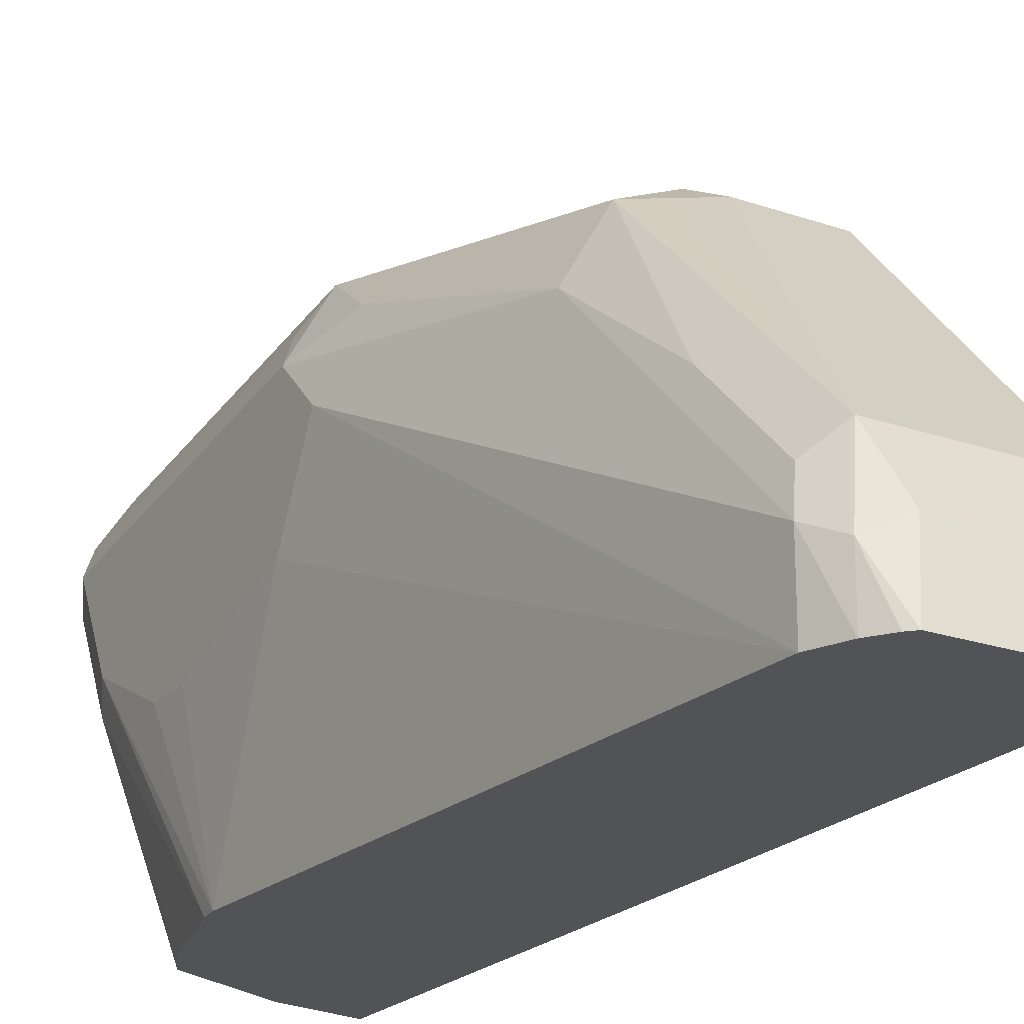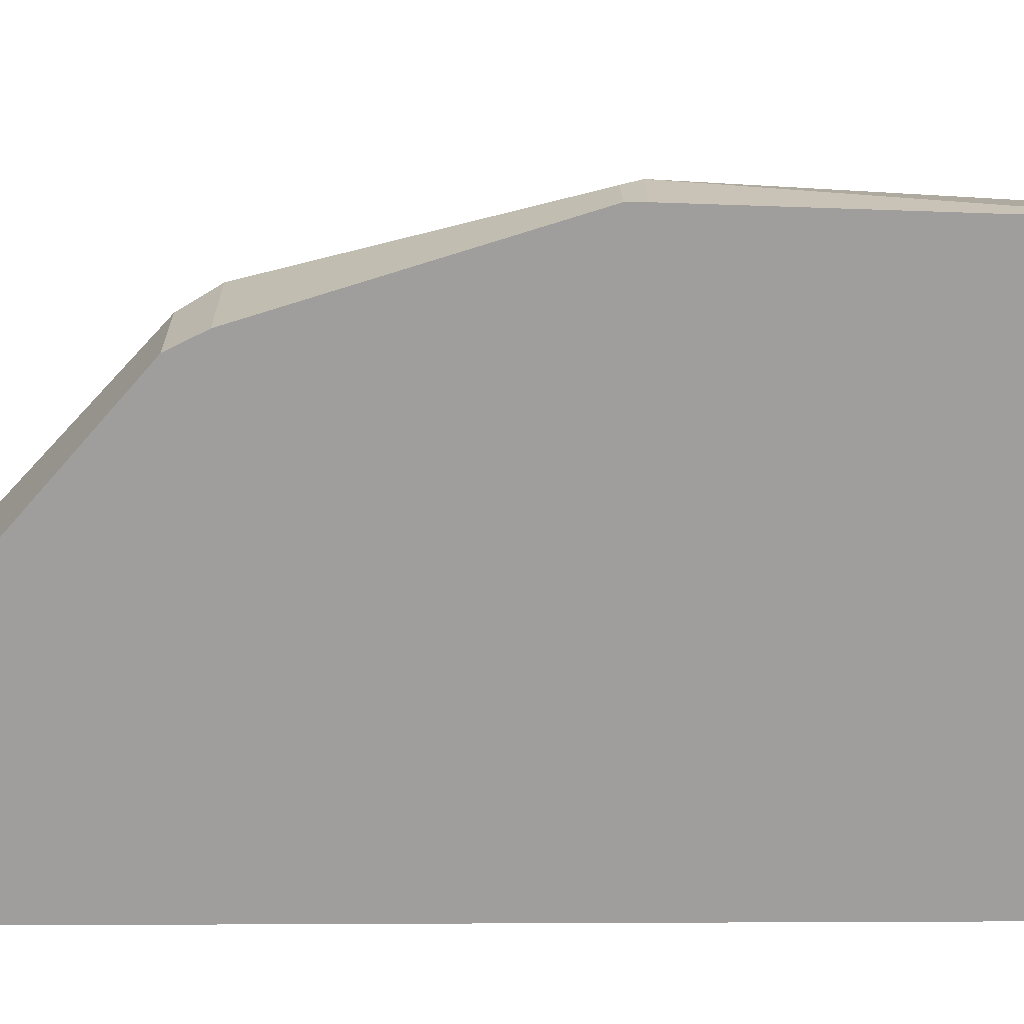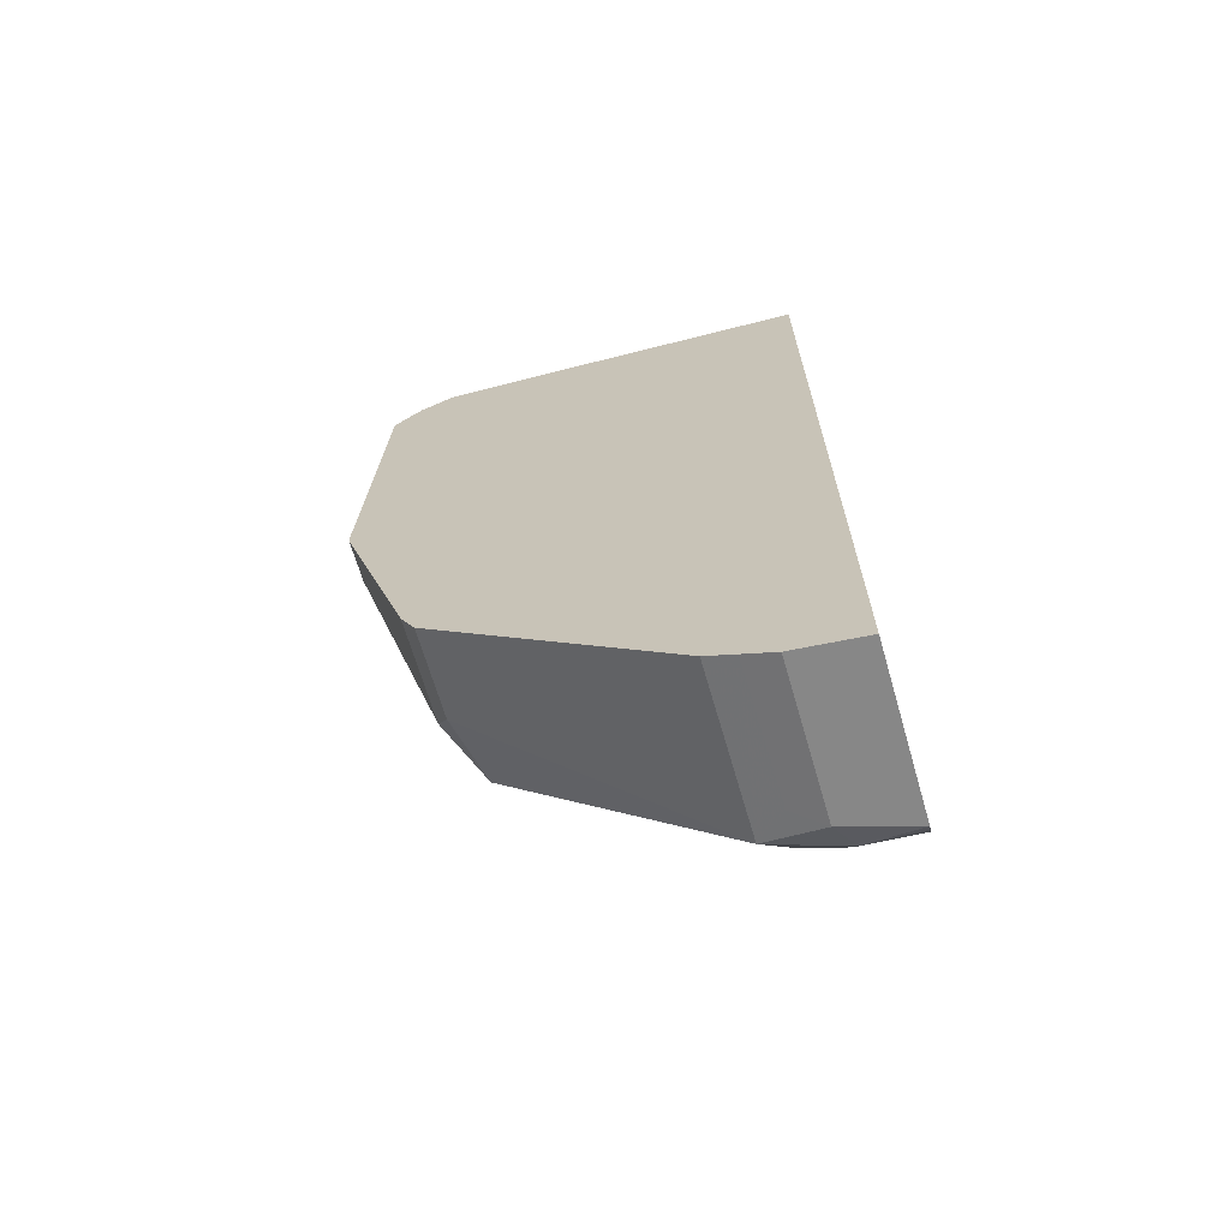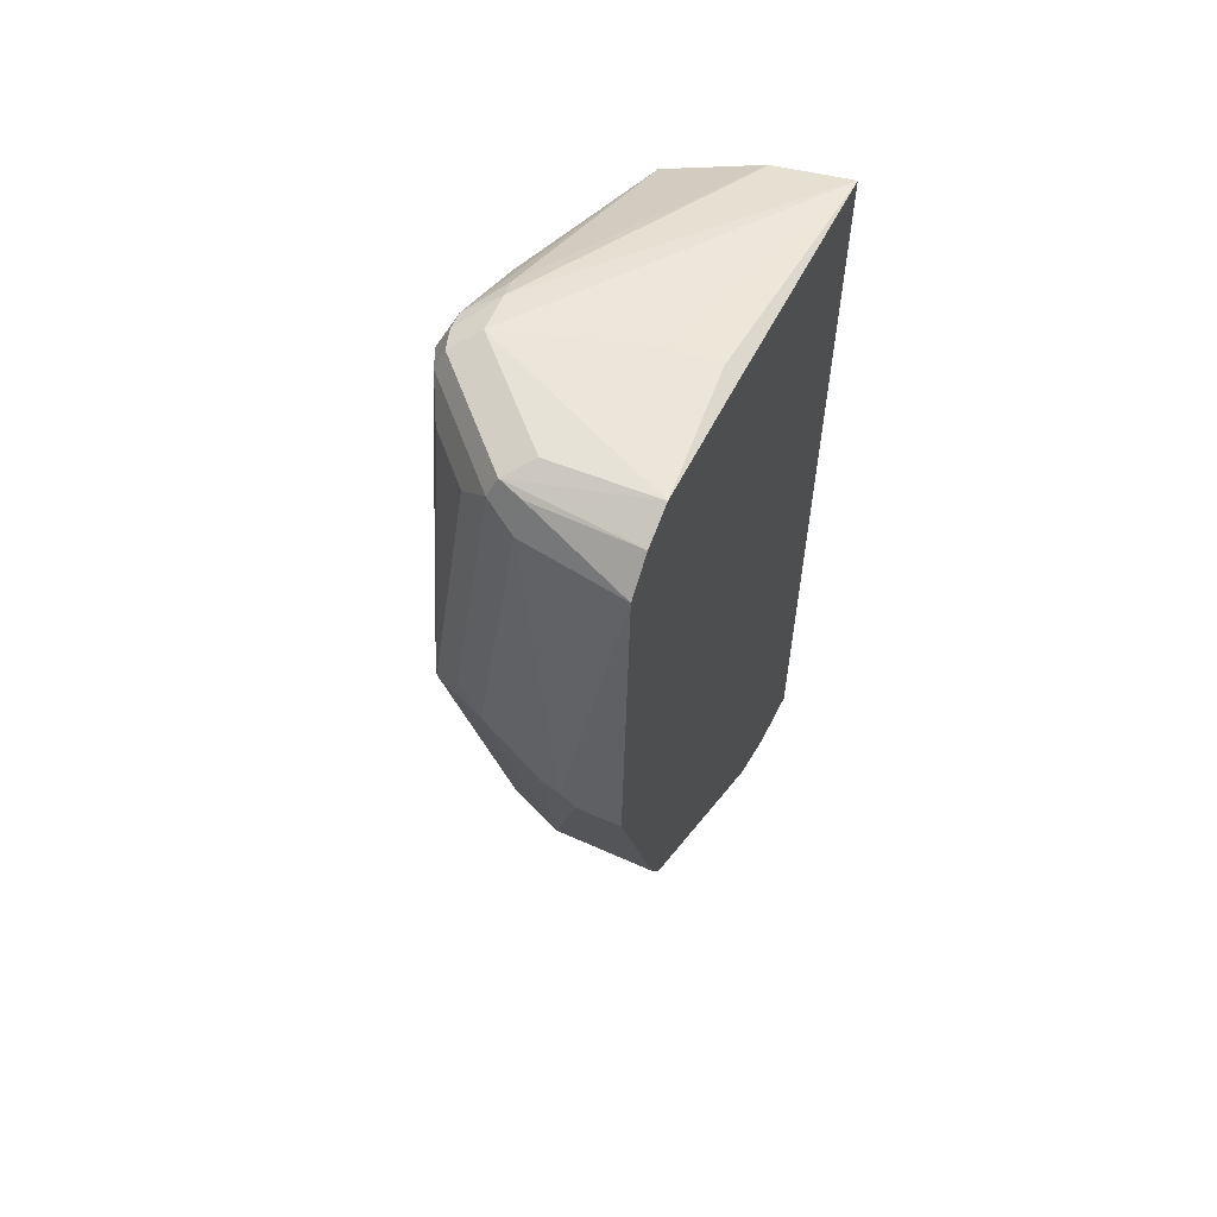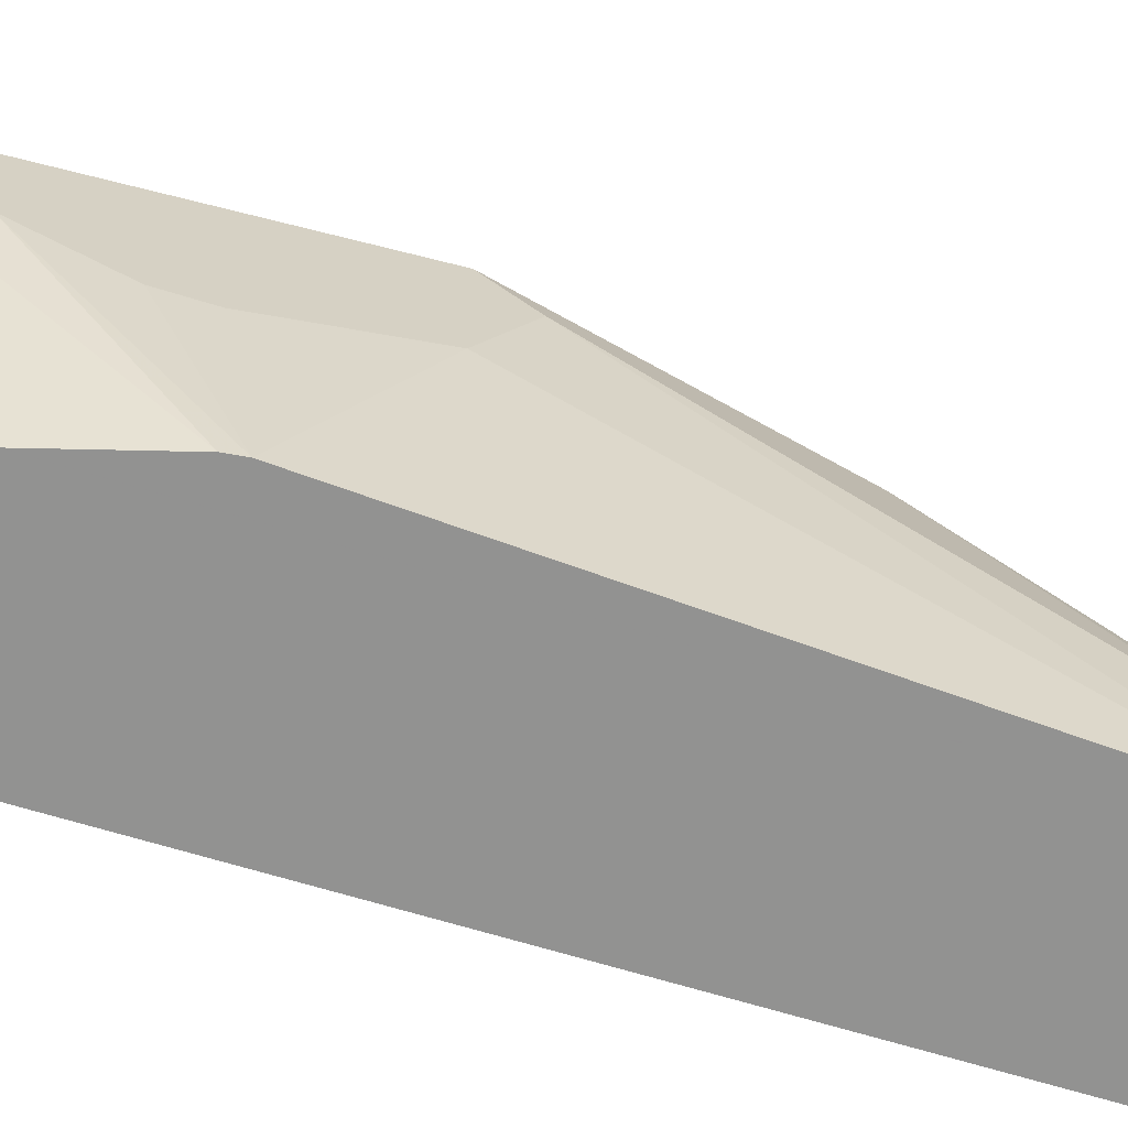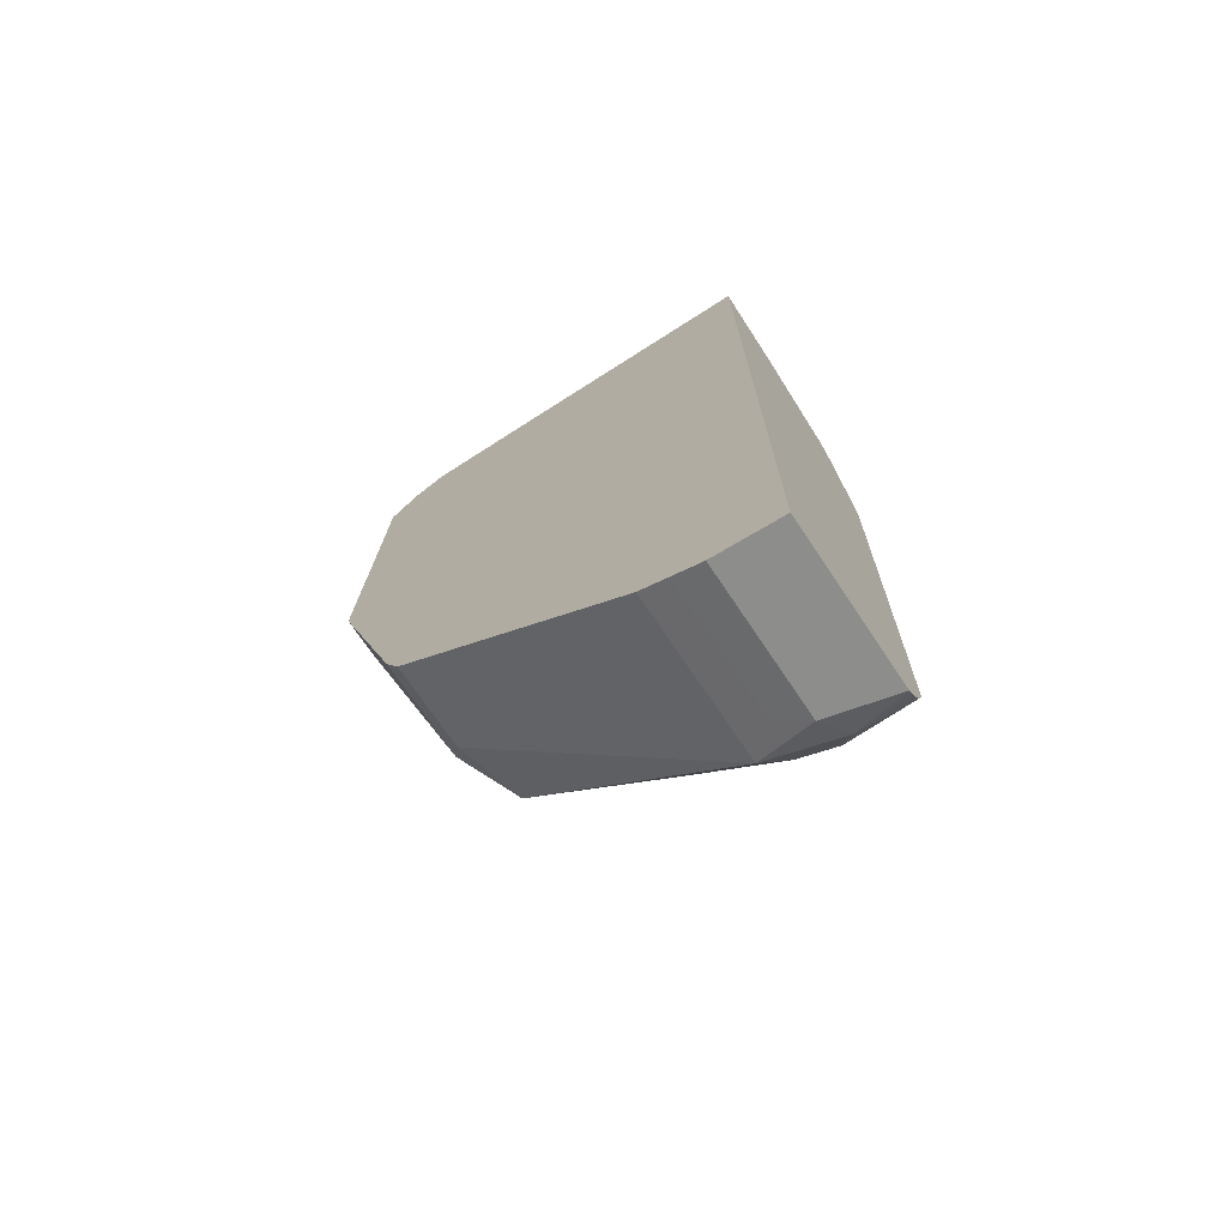
<metadata>
{"format":"obj","ext":"obj","renderer":"f3d","projection":"perspective","resolution":1024,"background":"white","views":[{"elev":-22.0,"azim":-30.9,"up":"+Z"},{"elev":19.1,"azim":89.5,"up":"+Z"},{"elev":-67.2,"azim":106.2,"up":"+Y"},{"elev":58.5,"azim":24.9,"up":"+Y"},{"elev":-66.2,"azim":-107.2,"up":"+Z"},{"elev":-71.7,"azim":123.8,"up":"+Y"}]}
</metadata>
<code>
v -0.3466 -0.1504 0.896
v -0.3276 -0.1504 0.896
v -0.3532 -0.1439 0.896
v -0.3728 -0.2551 0.8633
v -0.3276 -0.1439 0.896
v -0.3276 -0.2551 0.8633
v -0.363 -0.1423 0.8927
v -0.363 -0.1472 0.8927
v -0.3276 0.001972 0.8908
v -0.3728 -2.924e-05 0.8829
v -0.399 -0.2616 0.8502
v -0.3826 -0.2649 0.8535
v -0.3663 -0.2681 0.8568
v -0.3924 -0.1374 0.8829
v -0.4186 -0.1439 0.8698
v -0.3276 -0.2681 0.8568
v -0.3276 0.01504 0.8784
v -0.3728 0.01308 0.8764
v -0.3859 0.006525 0.8764
v -0.4055 -0.1308 0.8764
v -0.412 -0.2551 0.8241
v -0.4088 -0.3106 0.7816
v -0.399 -0.3597 0.7521
v -0.4218 -0.1668 0.8535
v -0.399 -0.006544 0.8698
v -0.4186 -0.006544 0.8502
v -0.4251 -0.1308 0.8568
v -0.4316 -0.1374 0.8437
v -0.3276 -0.3597 0.7521
v -0.3276 0.01897 0.8705
v -0.3826 0.01469 0.8731
v -0.4251 0.006525 0.8371
v -0.412 -0.2943 0.7848
v -0.4088 -0.3499 0.7423
v -0.4055 -0.3662 0.7194
v -0.3924 -0.3728 0.726
v -0.3859 -0.3662 0.7391
v -0.3276 -0.3659 0.7397
v -0.4316 -0.157 0.8241
v -0.4316 -2.924e-05 0.8241
v -0.3276 0.02254 0.8633
v -0.3728 0.01959 0.8633
v -0.4218 0.01469 0.8339
v -0.4251 0.01308 0.8241
v -0.412 -0.3531 0.726
v -0.4064 -0.3671 0.6952
v -0.4009 -0.3755 0.6952
v -0.398 -0.3783 0.6952
v -0.3276 -0.3728 0.726
v -0.3276 -0.3669 0.7378
v -0.4316 -0.1374 0.7848
v -0.412 -0.3531 0.6952
v -0.4267 0.009783 0.8142
v -0.4316 -0.01965 0.7848
v -0.3336 0.01959 0.8044
v -0.3546 0.01959 0.8058
v -0.412 0.01959 0.8241
v -0.3276 0.01665 0.8074
v -0.4145 0.01469 0.8044
v -0.3276 -0.3783 0.6952
v -0.4316 -0.07848 0.7652
v -0.426 -0.0925 0.6952
v -0.4169 0.009783 0.7946
v -0.4055 -0.02617 0.6952
v -0.4267 -0.009841 0.775
v -0.4251 -0.08504 0.6952
v -0.4316 -0.0589 0.7652
v -0.3276 0.002954 0.6952
v -0.3616 -0.004229 0.6952
v -0.398 -0.02244 0.6952
v -0.4083 -0.03182 0.6952
v -0.412 -0.03928 0.6952
f 35 48 36
f 36 48 60
f 36 60 49
f 36 49 50
f 36 50 37
f 37 50 38
f 39 51 52
f 40 53 65
f 40 44 53
f 40 65 54
f 41 55 56
f 41 57 42
f 41 56 57
f 39 52 45
f 35 47 48
f 28 54 67
f 35 45 46
f 41 58 55
f 28 32 40
f 28 40 54
f 28 67 61
f 28 61 51
f 28 51 39
f 35 46 47
f 30 41 31
f 31 42 43
f 32 43 44
f 32 44 40
f 33 45 34
f 33 39 45
f 34 45 35
f 31 41 42
f 42 57 43
f 63 69 70
f 44 57 59
f 54 66 62
f 54 62 67
f 55 68 56
f 55 58 68
f 56 68 57
f 57 68 59
f 54 65 66
f 59 68 69
f 61 67 62
f 28 39 33
f 63 70 64
f 64 71 65
f 65 71 72
f 65 72 66
f 59 69 63
f 43 57 44
f 53 64 65
f 53 59 63
f 44 59 53
f 45 52 46
f 46 52 62
f 46 66 72
f 46 72 71
f 46 71 64
f 53 63 64
f 46 64 70
f 46 69 68
f 46 68 60
f 46 60 48
f 46 48 47
f 51 61 62
f 51 62 52
f 46 70 69
f 27 32 28
f 46 62 66
f 23 37 38
f 3 7 8
f 3 8 4
f 3 5 9
f 3 9 10
f 3 10 7
f 4 11 12
f 2 9 5
f 4 12 13
f 4 16 6
f 4 8 14
f 4 14 15
f 4 15 11
f 7 14 8
f 7 10 14
f 4 13 16
f 9 17 18
f 2 17 9
f 2 41 30
f 23 38 29
f 1 2 5
f 1 5 3
f 1 3 4
f 1 4 6
f 1 6 2
f 2 30 17
f 2 6 16
f 2 29 38
f 2 38 50
f 2 49 60
f 2 60 68
f 2 68 58
f 2 58 41
f 2 16 29
f 9 18 10
f 2 50 49
f 10 19 20
f 17 30 31
f 17 31 18
f 18 31 19
f 19 32 26
f 19 26 25
f 19 31 43
f 15 28 24
f 19 43 32
f 21 28 33
f 22 33 34
f 23 34 35
f 23 35 36
f 10 18 19
f 23 36 37
f 21 33 22
f 15 27 28
f 21 24 28
f 15 26 32
f 11 21 22
f 15 32 27
f 11 22 34
f 11 34 23
f 11 15 24
f 11 24 21
f 12 23 13
f 11 23 12
f 13 29 16
f 15 25 26
f 15 19 25
f 13 23 29
f 15 20 19
f 10 20 14
f 14 20 15

</code>
